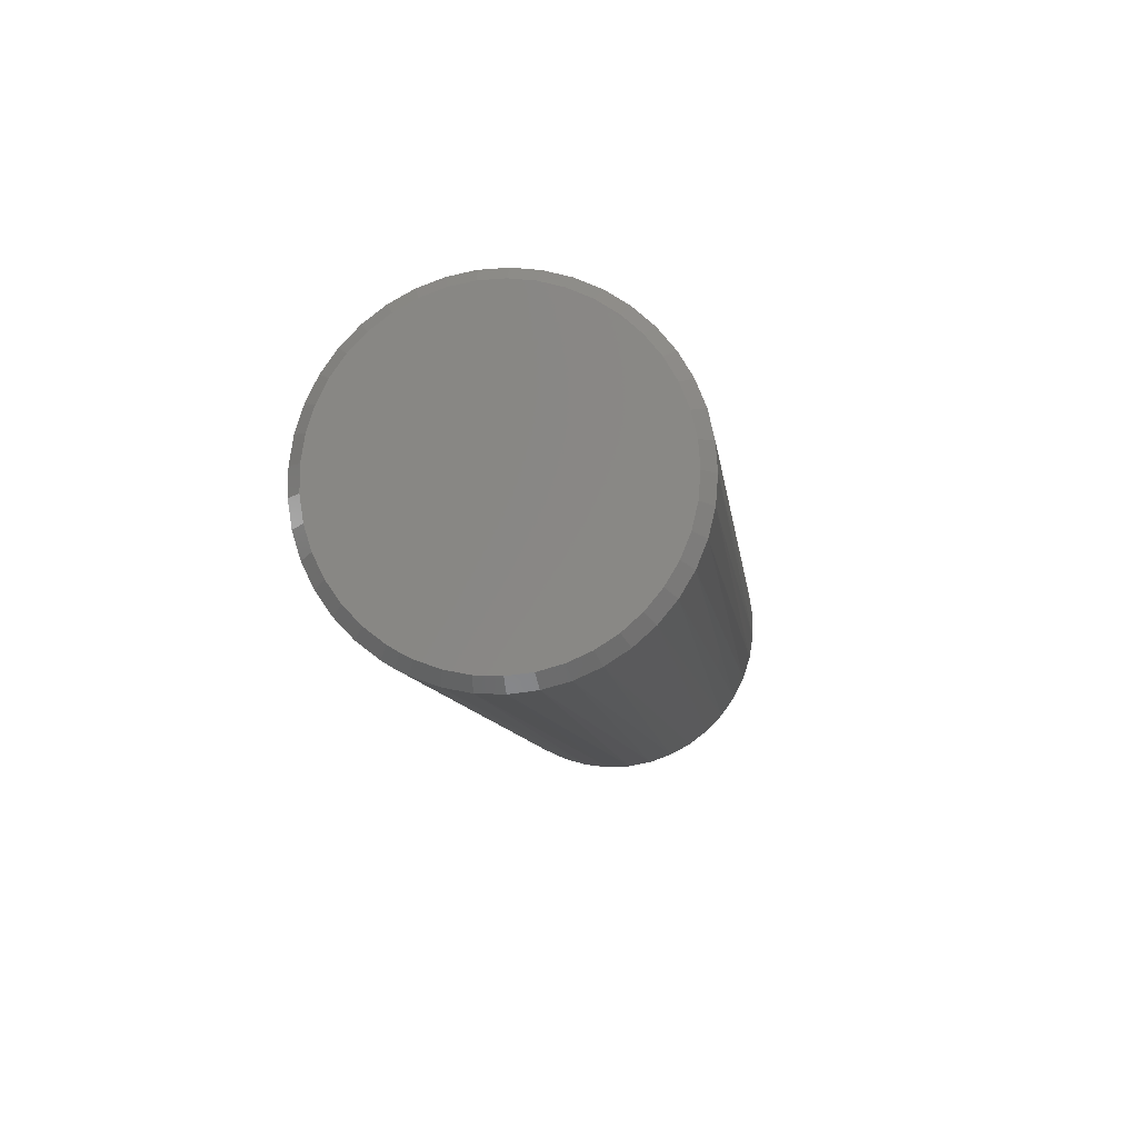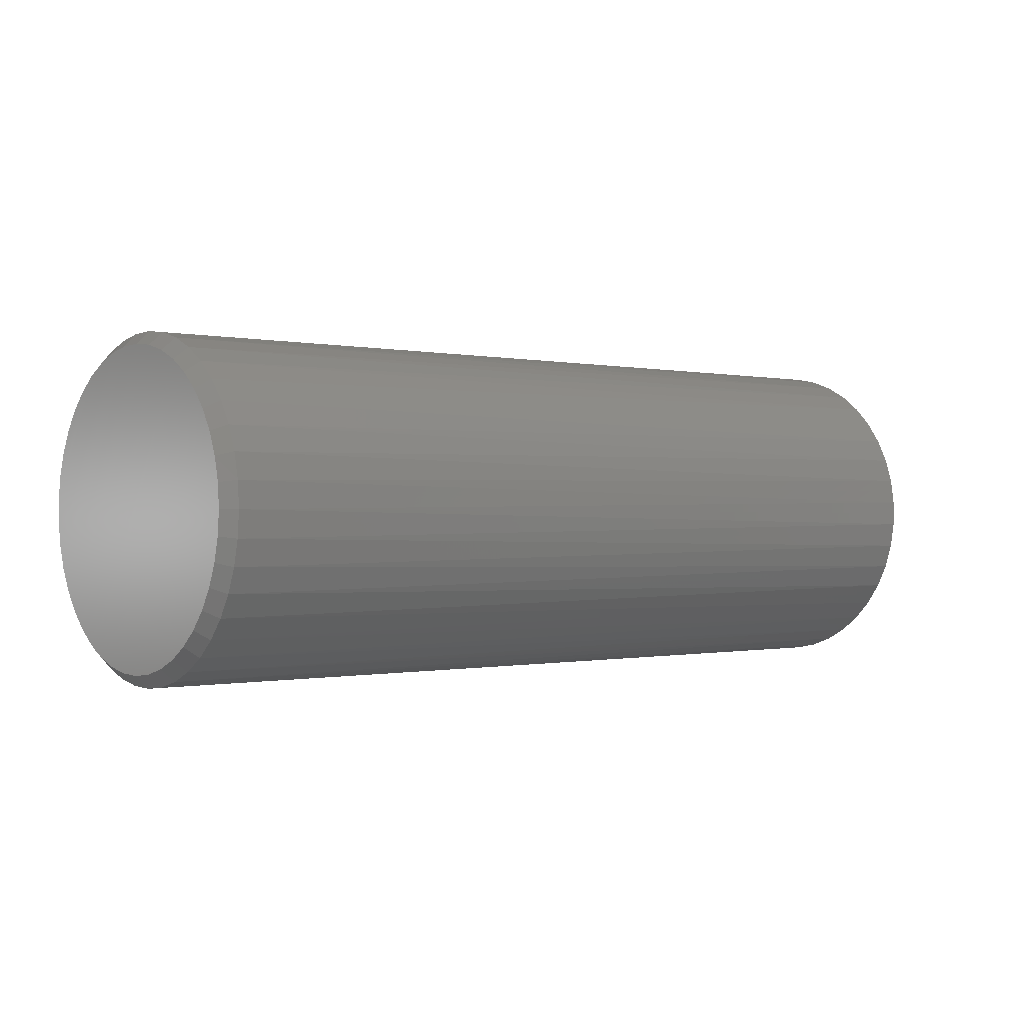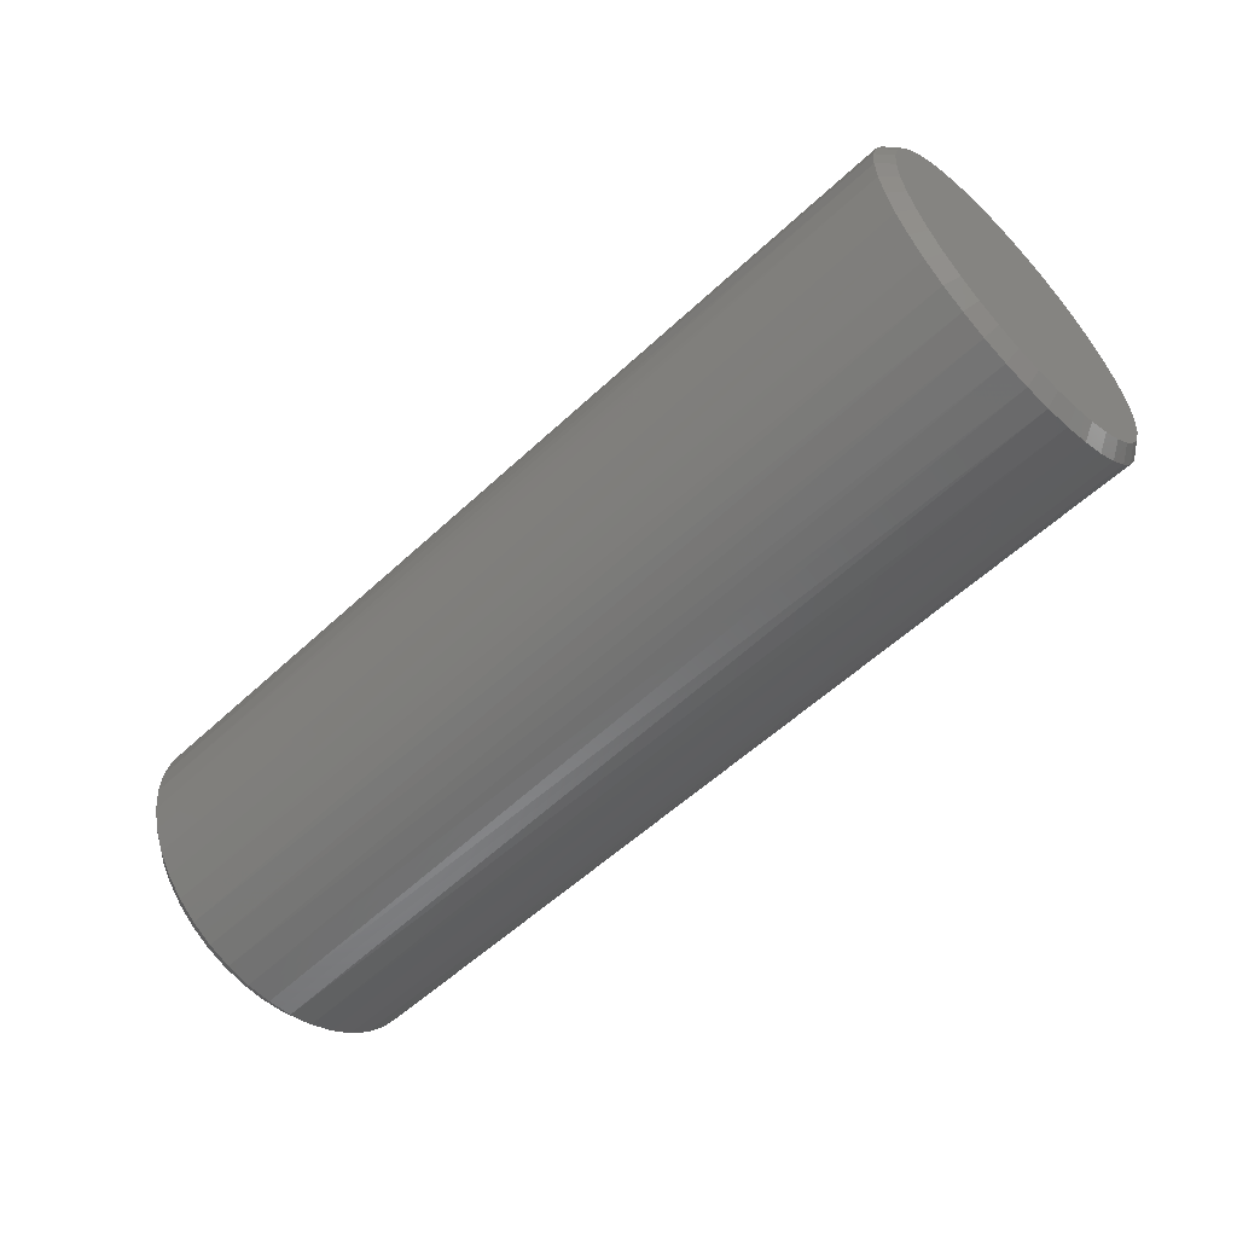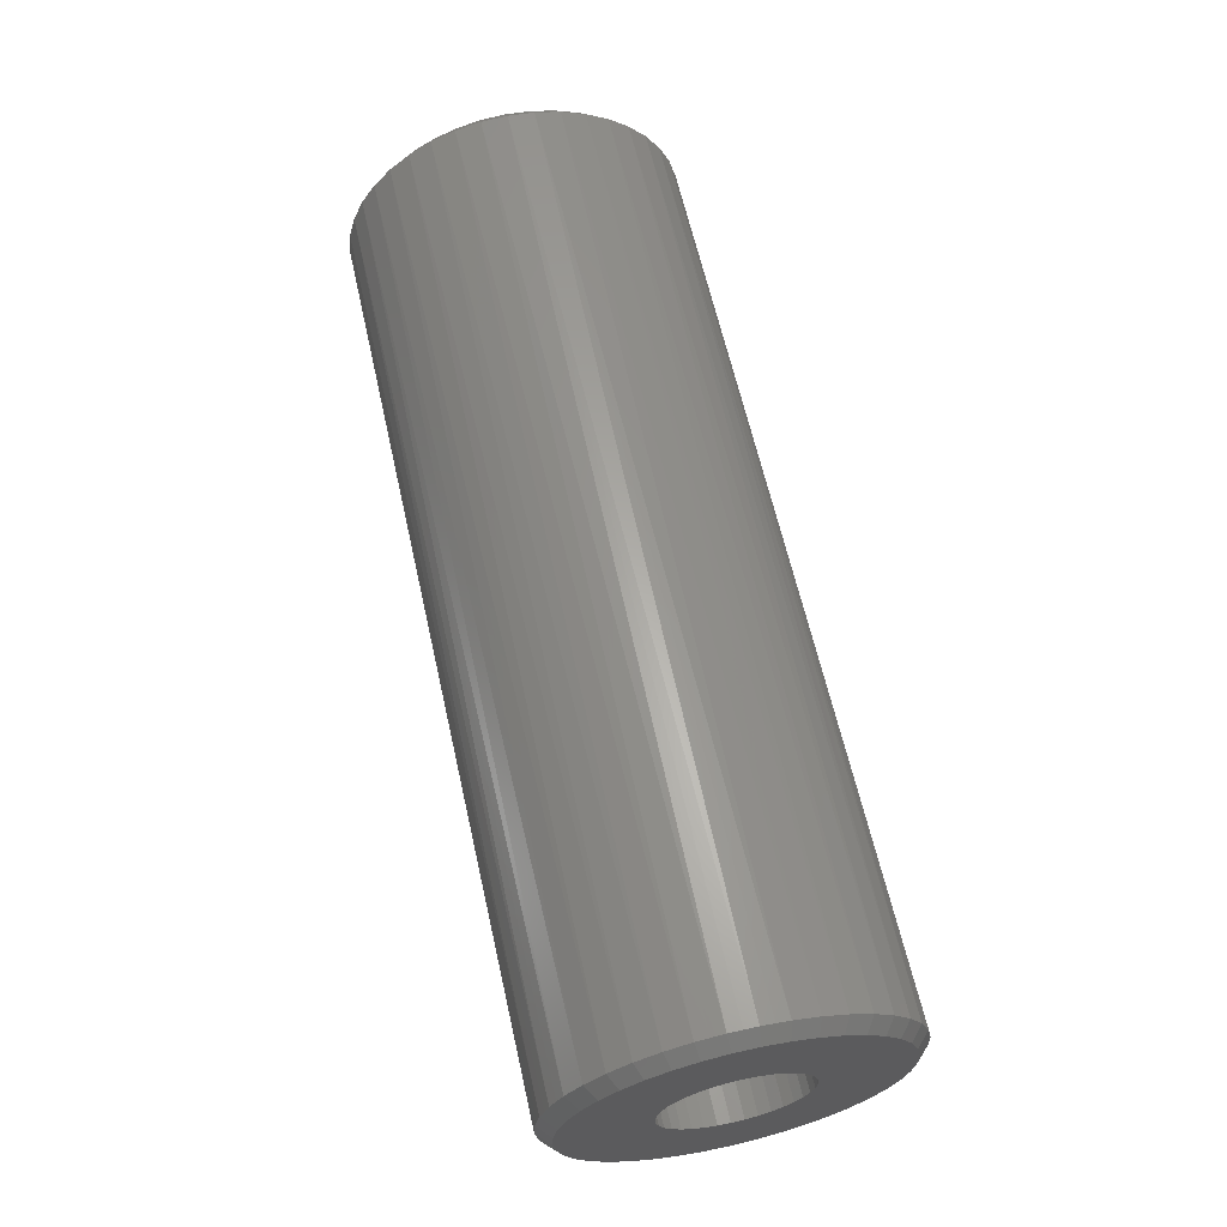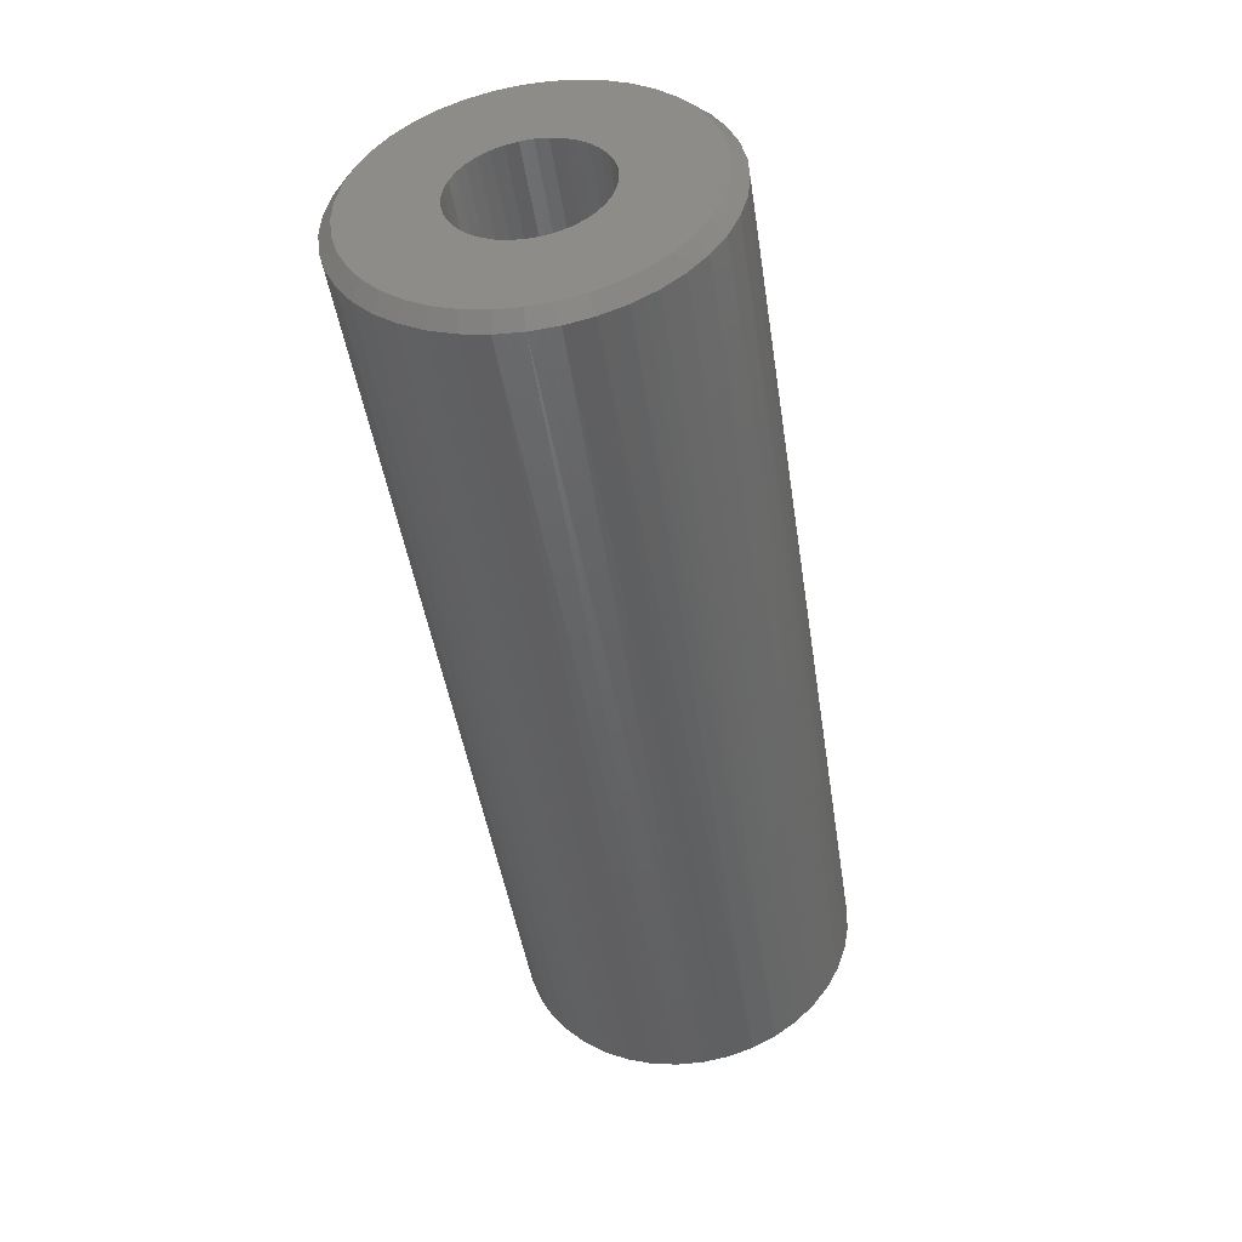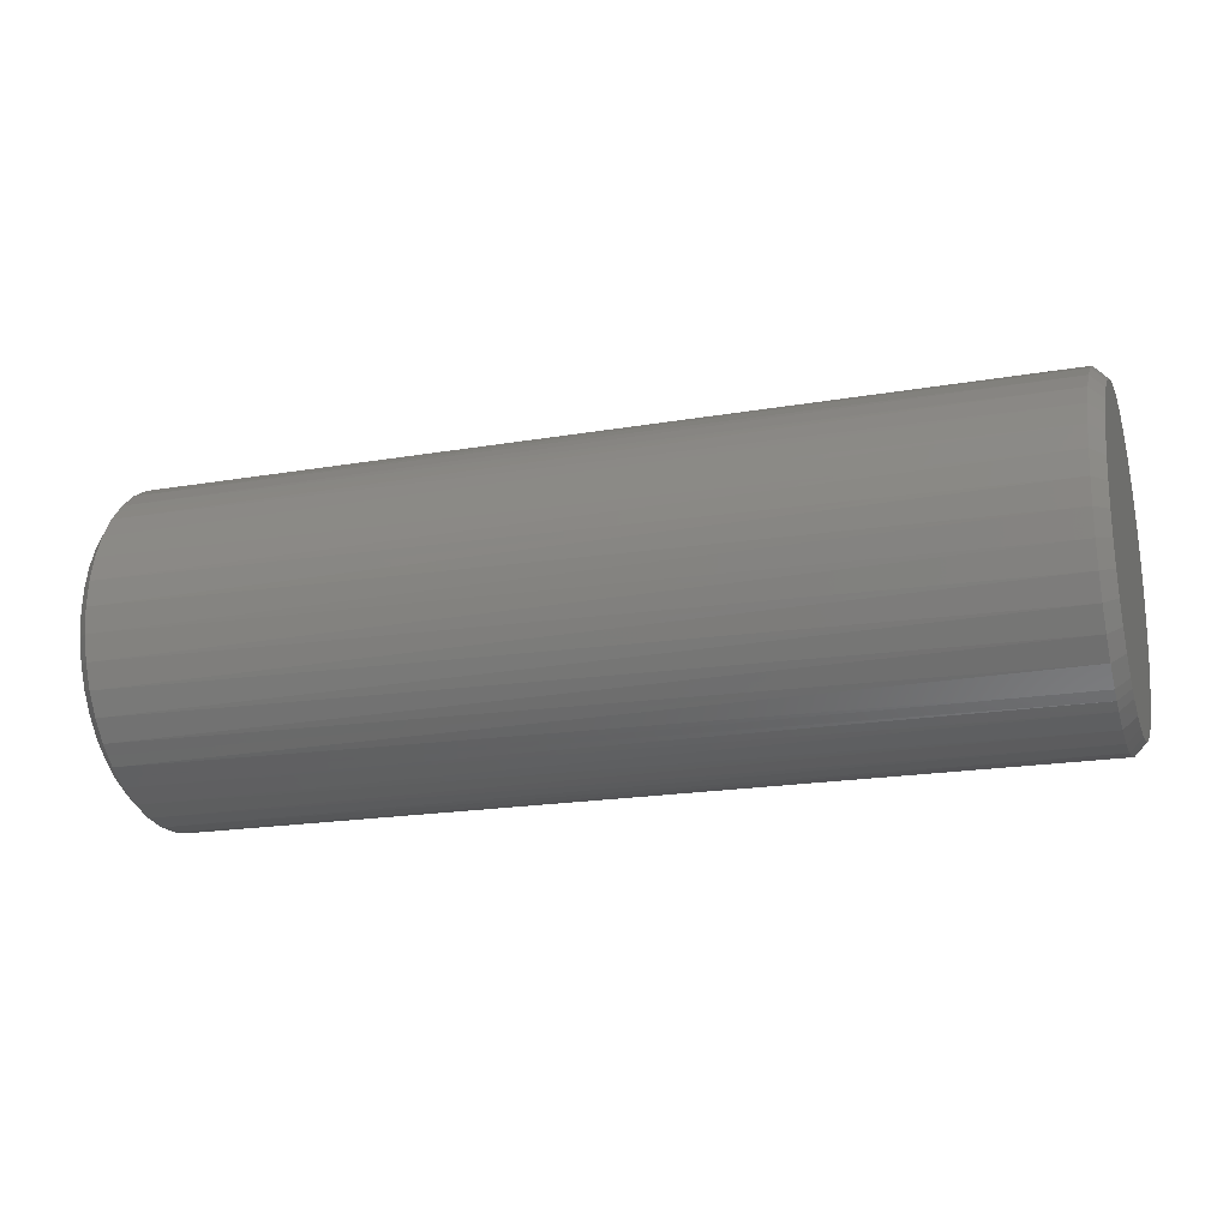
<metadata>
{"format":"stl","ext":"stl","renderer":"f3d","projection":"perspective","resolution":1024,"background":"white","views":[{"elev":-9.1,"azim":96.8,"up":"+Z"},{"elev":-0.4,"azim":140.2,"up":"+Z"},{"elev":-56.5,"azim":44.2,"up":"+Y"},{"elev":63.1,"azim":-102.7,"up":"+Y"},{"elev":-46.4,"azim":-81.3,"up":"+Y"},{"elev":-18.9,"azim":18.1,"up":"+Z"}]}
</metadata>
<code>
# stl→obj: 107 verts, 556 faces
v 1248 1021 1887
v 1227 1021 1887
v 1227 1020 1887
v 1248 1020 1887
v 1227 1019 1887
v 1248 1019 1887
v 1248 1018 1887
v 1227 1018 1887
v 1248 1017 1887
v 1227 1017 1887
v 1248 1017 1886
v 1227 1017 1886
v 1248 1016 1886
v 1227 1016 1886
v 1248 1016 1885
v 1227 1016 1885
v 1248 1016 1884
v 1227 1016 1884
v 1227 1015 1884
v 1248 1015 1884
v 1227 1015 1883
v 1248 1015 1883
v 1248 1016 1882
v 1227 1016 1882
v 1248 1016 1881
v 1227 1016 1881
v 1227 1017 1881
v 1248 1017 1880
v 1227 1017 1880
v 1248 1018 1880
v 1227 1018 1880
v 1227 1019 1879
v 1248 1019 1879
v 1248 1020 1879
v 1227 1020 1879
v 1227 1020 1880
v 1248 1021 1880
v 1227 1021 1880
v 1227 1022 1880
v 1248 1022 1880
v 1248 1022 1881
v 1227 1022 1881
v 1248 1023 1881
v 1227 1023 1881
v 1248 1023 1882
v 1227 1023 1882
v 1248 1023 1883
v 1227 1023 1883
v 1227 1023 1884
v 1248 1023 1884
v 1248 1023 1885
v 1227 1023 1885
v 1248 1023 1886
v 1227 1023 1886
v 1248 1022 1886
v 1227 1022 1886
v 1248 1022 1887
v 1227 1022 1887
v 1249 1018 1880
v 1249 1021 1887
v 1249 1017 1880
v 1249 1017 1881
v 1249 1020 1887
v 1249 1016 1882
v 1249 1019 1887
v 1249 1018 1887
v 1249 1016 1883
v 1249 1017 1887
v 1249 1016 1884
v 1249 1017 1886
v 1249 1016 1885
v 1249 1022 1886
v 1249 1023 1885
v 1249 1023 1884
v 1249 1023 1883
v 1249 1022 1881
v 1249 1022 1880
v 1249 1019 1880
v 1249 1023 1882
v 1249 1021 1880
v 1249 1020 1880
v 1227 1018 1883
v 1227 1016 1883
v 1227 1018 1884
v 1227 1018 1885
v 1227 1019 1885
v 1227 1020 1885
v 1227 1020 1882
v 1227 1019 1882
v 1227 1019 1880
v 1227 1018 1882
v 1227 1021 1886
v 1227 1021 1884
v 1227 1021 1883
v 1227 1021 1882
v 1239 1019 1883
v 1238 1020 1885
v 1238 1021 1884
v 1238 1021 1883
v 1238 1021 1882
v 1238 1020 1882
v 1238 1019 1882
v 1238 1018 1882
v 1238 1018 1883
v 1238 1018 1884
v 1238 1018 1885
v 1238 1019 1885
f 1 1 2
f 2 2 1
f 1 2 3
f 1 3 4
f 3 3 4
f 4 3 3
f 4 3 4
f 3 3 4
f 4 3 5
f 4 5 6
f 5 5 6
f 6 5 5
f 6 5 7
f 5 8 7
f 7 8 8
f 7 8 7
f 8 8 7
f 7 8 8
f 7 8 9
f 8 10 9
f 9 10 10
f 9 10 11
f 10 12 11
f 11 12 12
f 11 12 13
f 12 14 13
f 13 14 14
f 13 14 15
f 14 16 15
f 15 16 16
f 15 16 15
f 16 16 15
f 15 16 16
f 15 16 17
f 16 18 17
f 17 18 19
f 17 19 20
f 19 19 20
f 20 19 21
f 20 21 22
f 21 21 22
f 22 21 21
f 22 21 23
f 21 24 23
f 23 24 24
f 23 24 23
f 24 24 23
f 23 24 24
f 23 24 25
f 24 26 25
f 25 26 26
f 25 26 25
f 26 26 25
f 25 26 27
f 25 27 28
f 27 29 28
f 28 29 29
f 28 29 28
f 28 29 29
f 28 29 28
f 28 29 29
f 28 29 30
f 29 31 30
f 30 31 31
f 30 31 30
f 31 31 30
f 30 31 32
f 30 32 33
f 32 32 33
f 33 32 32
f 33 32 34
f 32 35 34
f 34 35 35
f 34 35 34
f 35 35 34
f 34 35 36
f 34 36 37
f 36 38 37
f 37 38 38
f 37 38 37
f 38 38 37
f 37 38 39
f 37 39 40
f 39 39 40
f 40 39 39
f 40 39 41
f 39 42 41
f 41 42 42
f 41 42 43
f 42 44 43
f 43 44 44
f 43 44 45
f 44 46 45
f 45 46 46
f 45 46 45
f 46 46 45
f 45 46 46
f 45 46 47
f 46 48 47
f 47 48 48
f 47 48 47
f 48 48 47
f 47 48 49
f 47 49 50
f 49 49 50
f 50 49 49
f 50 49 51
f 49 52 51
f 51 52 52
f 51 52 51
f 52 52 51
f 51 52 52
f 51 52 53
f 52 54 53
f 53 54 54
f 53 54 55
f 54 56 55
f 55 56 56
f 55 56 57
f 56 58 57
f 57 58 58
f 57 58 1
f 1 58 2
f 1 2 2
f 59 60 61
f 61 60 60
f 61 60 62
f 62 60 63
f 62 63 62
f 62 63 63
f 62 63 64
f 64 63 65
f 64 65 64
f 64 65 66
f 64 66 67
f 67 66 66
f 67 66 67
f 67 66 68
f 67 68 69
f 69 68 70
f 69 70 69
f 69 70 70
f 69 70 71
f 71 70 71
f 59 59 60
f 60 59 72
f 60 72 72
f 72 72 73
f 73 72 59
f 73 59 74
f 74 59 75
f 74 75 74
f 76 59 77
f 77 59 59
f 77 59 78
f 75 75 79
f 79 75 59
f 79 59 79
f 79 59 76
f 79 76 76
f 80 80 81
f 81 80 77
f 81 77 81
f 81 77 78
f 82 24 82
f 82 24 24
f 82 24 82
f 82 24 83
f 82 83 82
f 82 83 83
f 82 83 84
f 84 83 18
f 84 18 84
f 84 18 16
f 84 16 84
f 84 16 16
f 84 16 84
f 16 14 84
f 84 14 12
f 84 12 85
f 85 12 12
f 85 12 86
f 86 12 8
f 86 8 86
f 86 8 8
f 86 8 86
f 86 8 5
f 86 5 86
f 86 5 5
f 86 5 87
f 87 5 3
f 87 3 87
f 87 3 3
f 87 3 87
f 88 36 89
f 89 36 90
f 89 90 89
f 89 90 90
f 89 90 89
f 89 90 31
f 89 31 89
f 89 31 31
f 89 31 91
f 91 31 29
f 91 29 91
f 91 29 27
f 91 27 82
f 82 27 26
f 82 26 24
f 3 2 87
f 87 2 92
f 87 92 87
f 87 92 56
f 87 56 93
f 93 56 56
f 93 56 93
f 93 56 52
f 93 52 93
f 93 52 52
f 93 52 93
f 93 52 49
f 93 49 94
f 94 49 49
f 94 49 94
f 49 48 94
f 94 48 48
f 94 48 94
f 94 48 46
f 94 46 94
f 94 46 44
f 94 44 95
f 95 44 42
f 95 42 95
f 95 42 42
f 95 42 88
f 88 42 38
f 88 38 88
f 88 38 38
f 88 38 88
f 88 38 36
f 88 36 36
f 29 31 29
f 29 29 29
f 29 29 29
f 29 29 27
f 29 27 27
f 27 27 26
f 27 26 26
f 26 26 26
f 26 26 26
f 26 26 24
f 26 24 24
f 24 24 24
f 24 24 24
f 24 24 24
f 24 24 24
f 24 24 83
f 24 21 83
f 83 21 21
f 83 21 83
f 21 21 83
f 83 21 19
f 83 19 18
f 19 19 18
f 18 19 18
f 18 18 16
f 18 16 16
f 16 16 16
f 16 16 16
f 16 16 16
f 16 16 16
f 16 16 14
f 16 14 14
f 14 14 14
f 14 14 12
f 14 12 12
f 12 12 12
f 12 12 12
f 12 10 12
f 12 10 10
f 12 10 8
f 10 8 8
f 8 8 8
f 8 8 8
f 8 8 8
f 8 8 8
f 8 8 5
f 8 5 5
f 5 5 5
f 5 5 5
f 5 5 5
f 5 5 3
f 5 3 3
f 3 3 3
f 3 3 3
f 3 3 3
f 3 3 3
f 3 3 2
f 3 2 2
f 2 2 2
f 2 2 2
f 2 2 92
f 2 58 92
f 92 58 58
f 92 58 56
f 58 56 56
f 56 56 56
f 56 56 56
f 56 54 56
f 56 54 54
f 56 54 52
f 54 52 52
f 52 52 52
f 52 52 52
f 52 52 52
f 52 52 52
f 52 52 49
f 52 49 49
f 49 49 49
f 49 49 49
f 49 49 49
f 49 49 48
f 49 48 48
f 48 48 48
f 48 48 48
f 48 48 48
f 48 46 48
f 48 46 46
f 48 46 46
f 46 46 46
f 46 46 46
f 46 46 44
f 46 44 44
f 44 44 44
f 44 44 42
f 44 42 42
f 42 42 42
f 42 42 42
f 42 39 42
f 42 39 39
f 42 39 38
f 39 39 38
f 38 39 38
f 38 38 38
f 38 38 38
f 38 38 38
f 38 38 36
f 38 36 36
f 36 36 35
f 36 35 36
f 35 35 36
f 36 35 35
f 36 35 90
f 35 32 90
f 90 32 32
f 90 32 90
f 32 32 90
f 90 32 31
f 90 31 31
f 31 31 31
f 31 31 31
f 31 31 31
f 31 31 29
f 31 29 29
f 57 72 55
f 55 72 72
f 55 72 53
f 53 72 72
f 53 72 51
f 51 72 73
f 51 73 51
f 51 73 74
f 51 74 50
f 50 74 74
f 50 74 47
f 47 74 75
f 47 75 47
f 47 75 75
f 47 75 45
f 45 75 79
f 45 79 45
f 45 79 79
f 45 79 43
f 43 79 76
f 43 76 41
f 41 76 76
f 41 76 40
f 40 76 77
f 40 77 37
f 37 77 80
f 37 80 37
f 37 80 80
f 37 80 34
f 34 80 81
f 34 81 34
f 34 81 81
f 34 81 33
f 33 81 78
f 33 78 30
f 30 78 59
f 30 59 30
f 30 59 59
f 30 59 28
f 28 59 59
f 28 59 28
f 28 59 61
f 28 61 28
f 28 61 62
f 28 62 25
f 25 62 62
f 25 62 25
f 25 62 64
f 25 64 23
f 23 64 64
f 23 64 23
f 23 64 67
f 23 67 22
f 22 67 67
f 22 67 20
f 20 67 69
f 20 69 17
f 17 69 69
f 17 69 15
f 15 69 71
f 15 71 15
f 15 71 71
f 15 71 13
f 13 71 70
f 13 70 11
f 11 70 70
f 11 70 9
f 9 70 68
f 9 68 7
f 7 68 66
f 7 66 7
f 7 66 66
f 7 66 6
f 6 66 65
f 6 65 4
f 4 65 63
f 4 63 4
f 4 63 63
f 4 63 1
f 1 63 60
f 1 60 1
f 1 60 60
f 1 60 57
f 57 60 72
f 96 97 98
f 97 97 96
f 96 98 98
f 98 98 96
f 98 98 96
f 96 99 99
f 99 99 96
f 98 99 96
f 96 100 100
f 99 100 96
f 99 99 96
f 96 101 101
f 101 101 96
f 100 101 96
f 96 102 102
f 102 102 96
f 101 102 96
f 96 103 103
f 102 103 96
f 102 102 96
f 96 104 104
f 104 104 96
f 103 104 96
f 96 105 105
f 104 105 96
f 104 104 96
f 96 105 106
f 105 105 96
f 105 105 96
f 96 107 107
f 107 107 96
f 106 107 96
f 96 97 97
f 107 97 96
f 107 107 96
f 97 97 96
f 97 87 97
f 97 87 87
f 97 87 97
f 97 87 93
f 97 93 98
f 98 93 93
f 98 93 98
f 98 93 93
f 98 93 98
f 98 93 93
f 98 93 98
f 98 93 94
f 98 94 99
f 99 94 94
f 99 94 99
f 99 94 94
f 99 94 99
f 99 94 94
f 99 94 99
f 99 94 95
f 99 95 100
f 100 95 95
f 100 95 100
f 100 95 88
f 100 88 101
f 101 88 88
f 101 88 101
f 101 88 88
f 101 88 101
f 101 88 89
f 101 89 102
f 102 89 89
f 102 89 102
f 102 89 89
f 102 89 102
f 102 89 89
f 102 89 102
f 102 89 91
f 102 91 103
f 103 91 91
f 103 91 103
f 103 91 82
f 103 82 104
f 104 82 82
f 104 82 104
f 104 82 82
f 104 82 104
f 104 82 82
f 104 82 104
f 104 82 84
f 104 84 105
f 105 84 84
f 105 84 105
f 105 84 84
f 105 84 105
f 105 84 84
f 105 84 105
f 105 84 85
f 105 85 106
f 106 85 86
f 106 86 107
f 107 86 86
f 107 86 107
f 107 86 86
f 107 86 107
f 107 86 86
f 107 86 107
f 107 86 87
f 107 87 97
f 97 87 87
f 97 87 97
f 97 87 87

</code>
